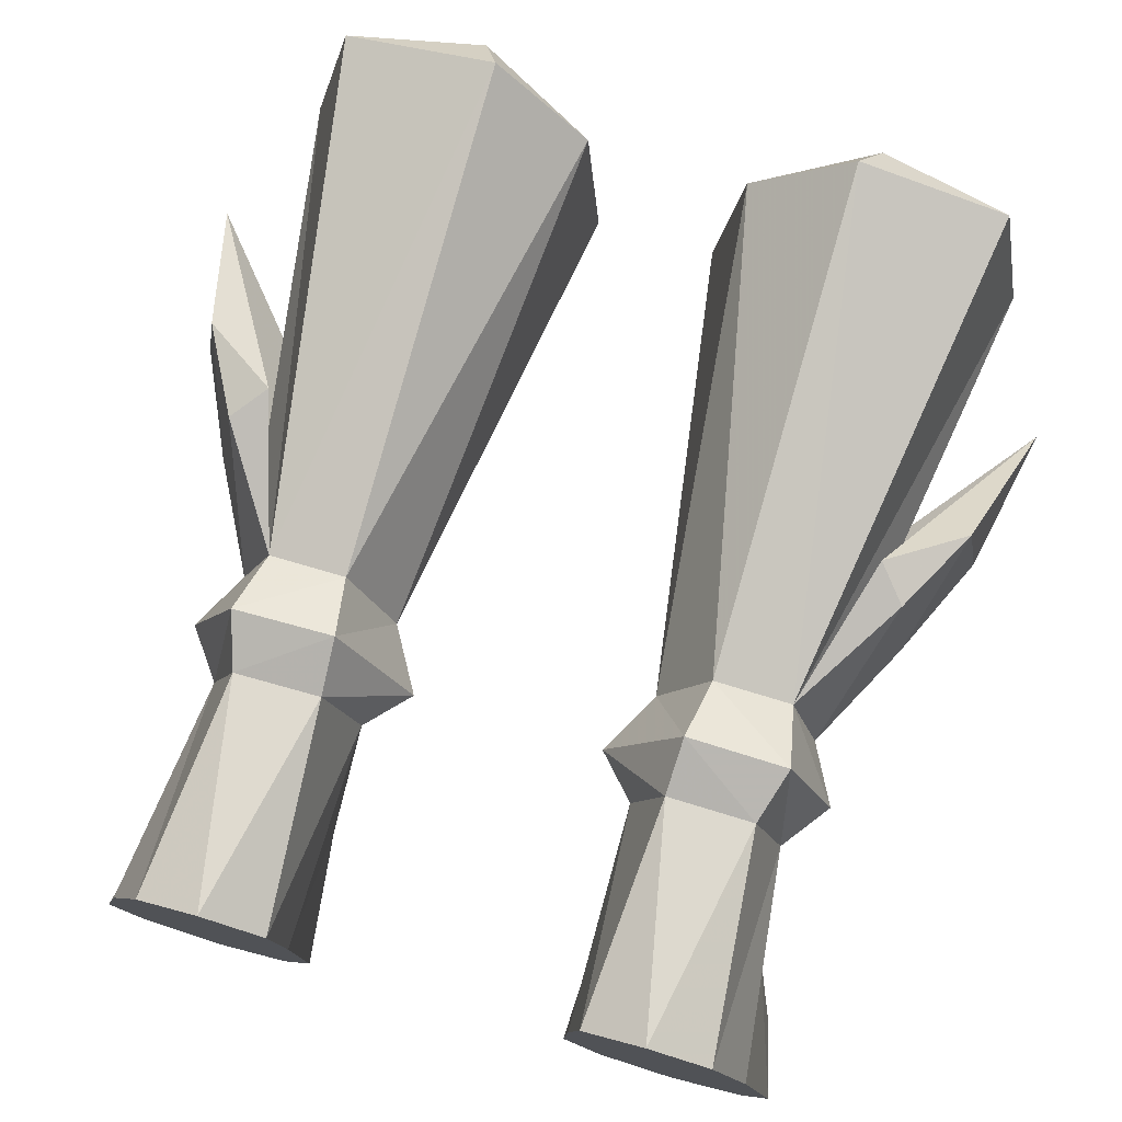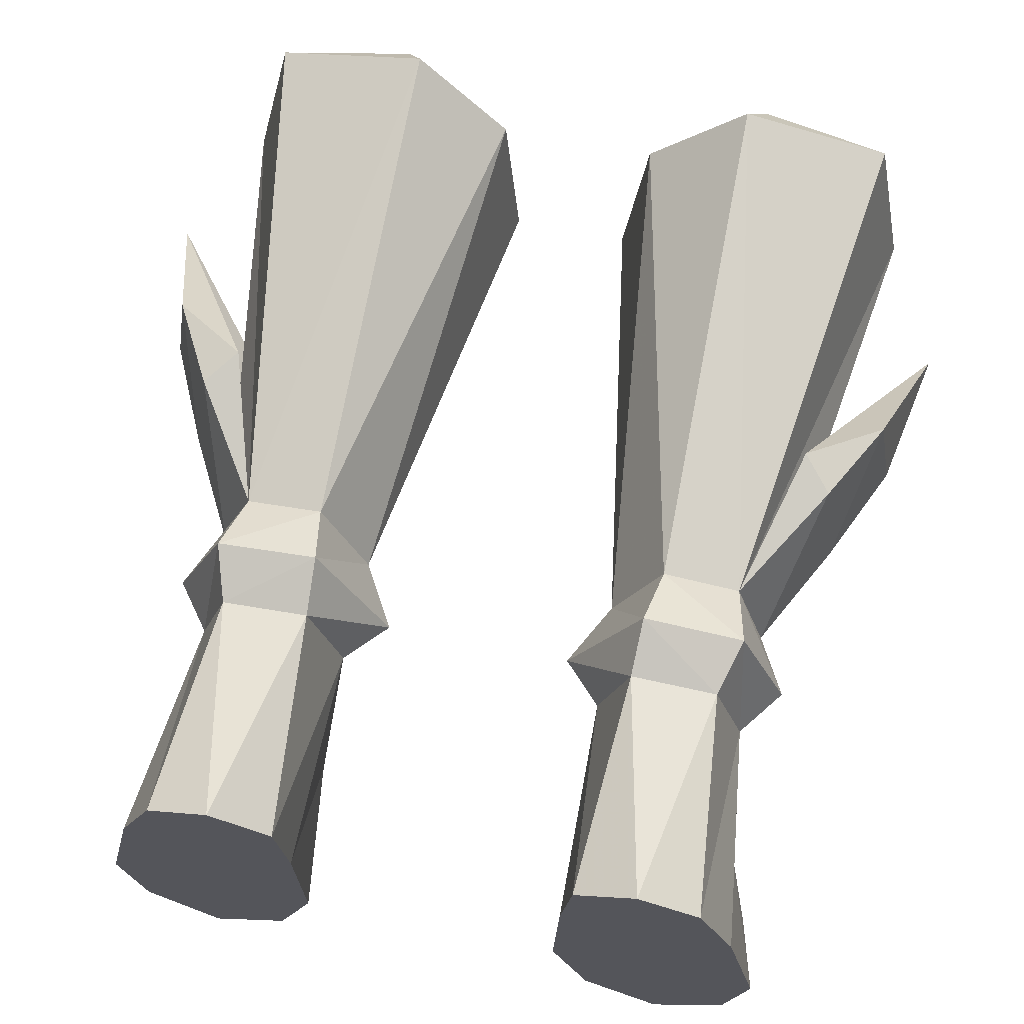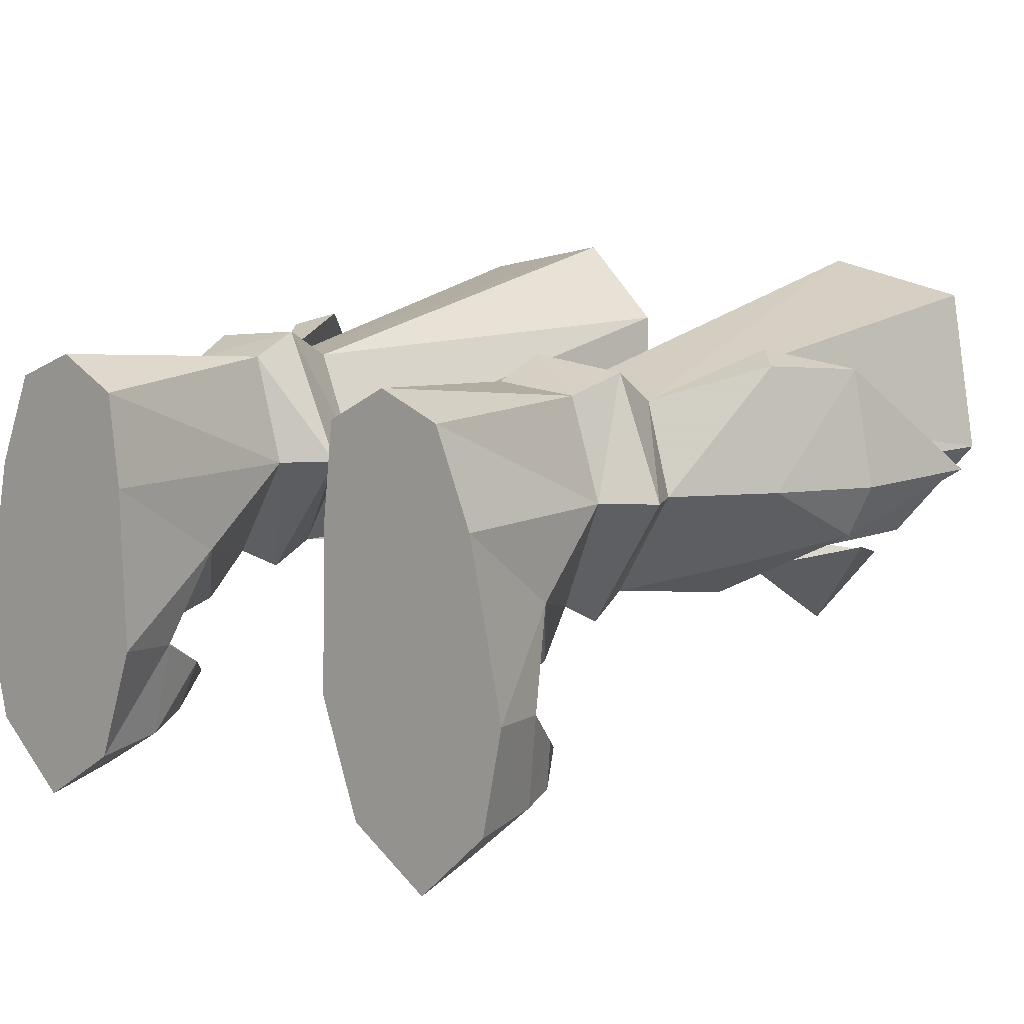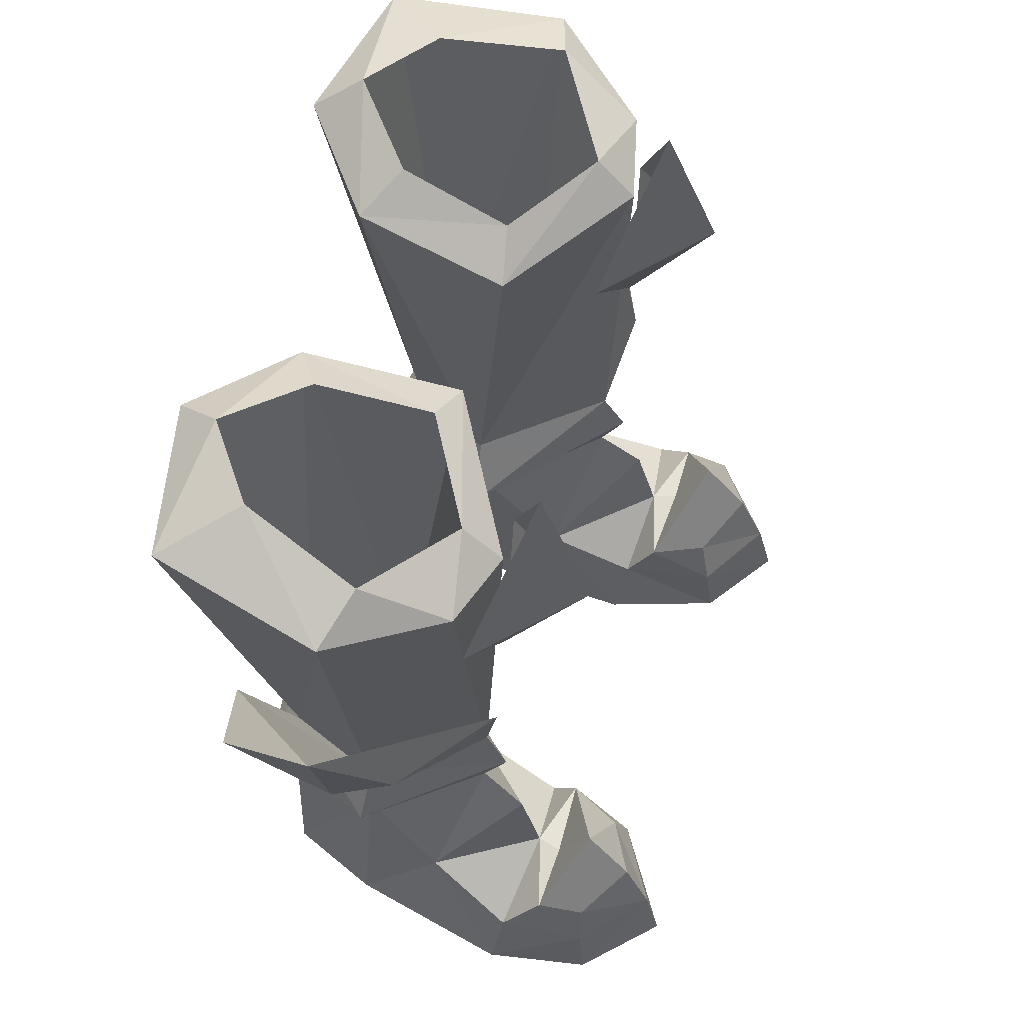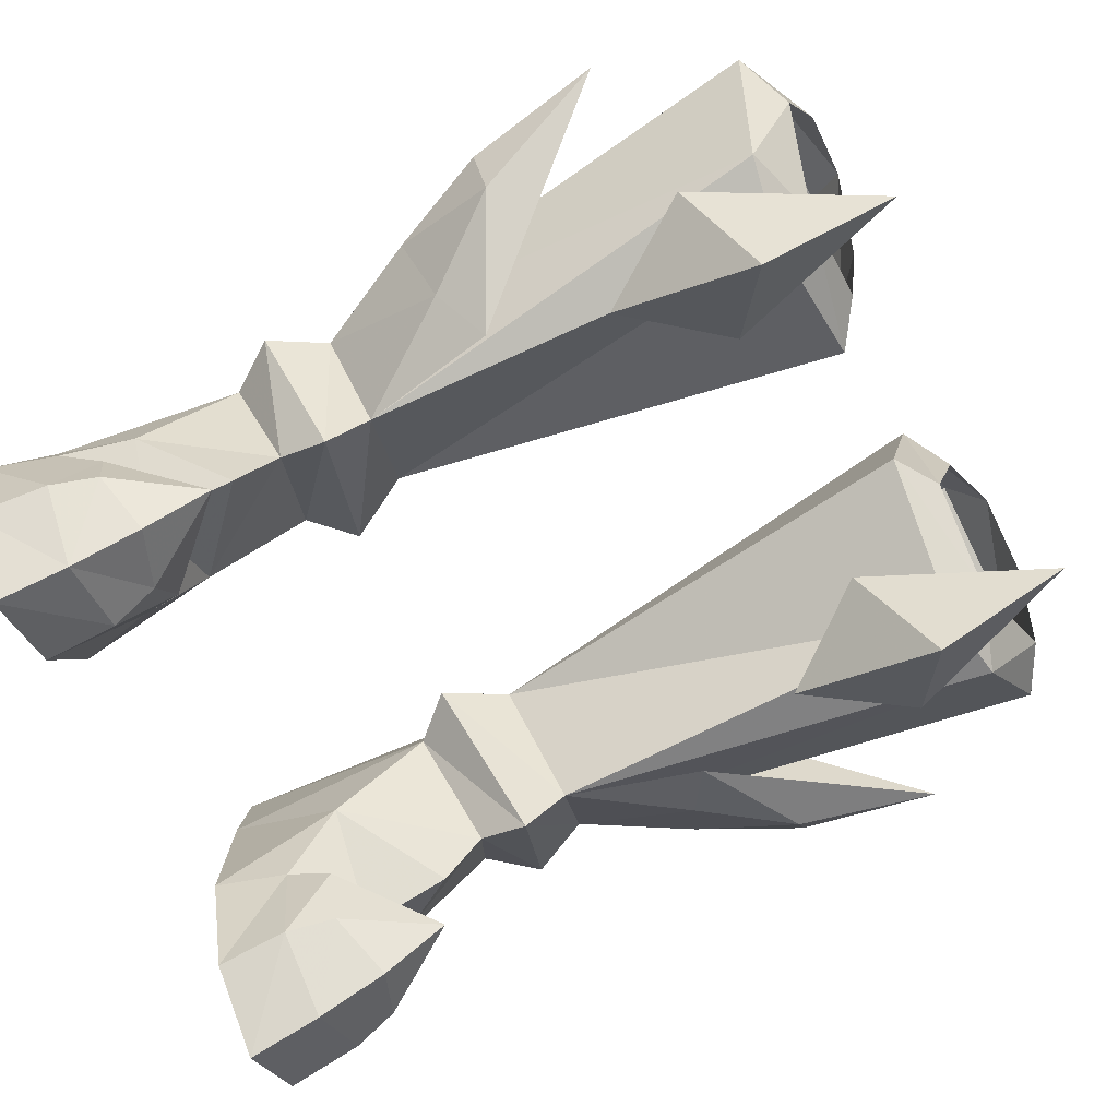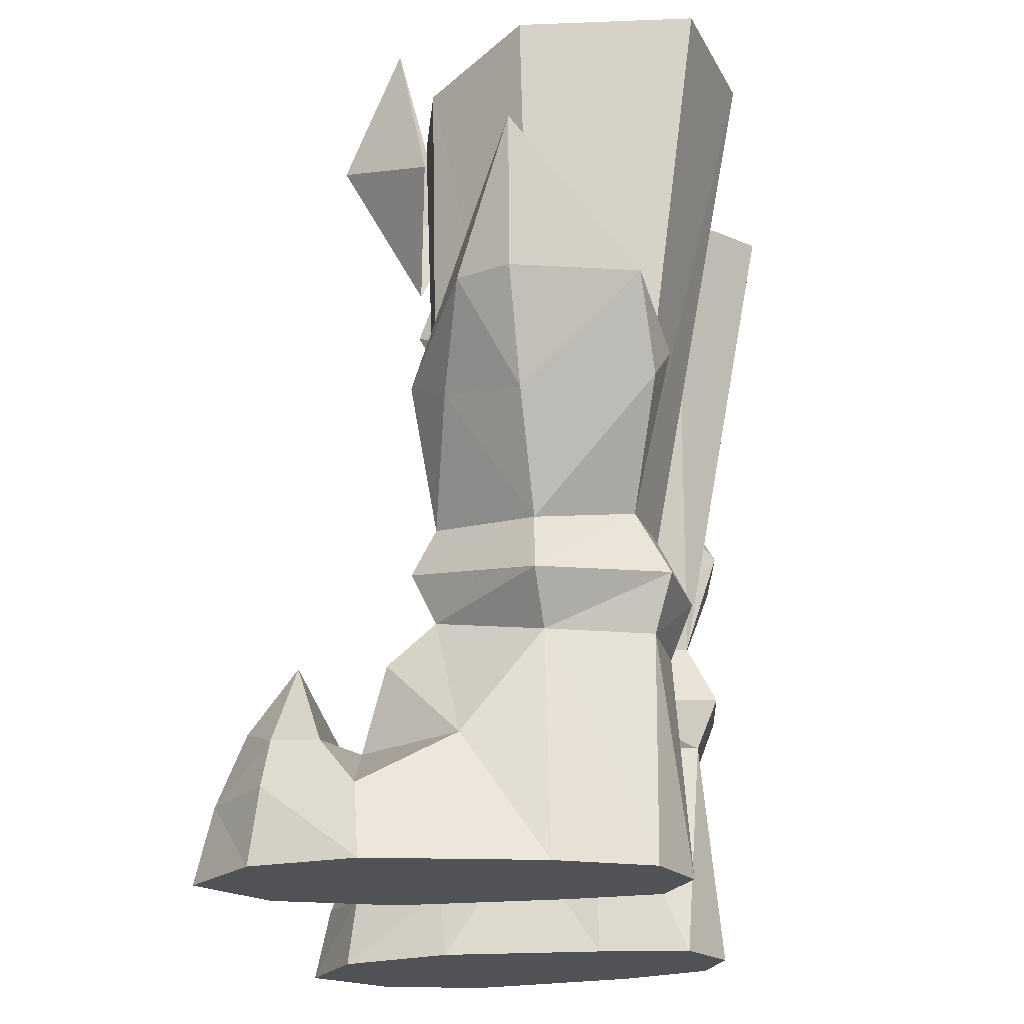
<metadata>
{"format":"obj","ext":"obj","renderer":"f3d","projection":"perspective","resolution":1024,"background":"white","views":[{"elev":77.0,"azim":-163.8,"up":"+Y"},{"elev":67.0,"azim":-168.8,"up":"+Y"},{"elev":10.5,"azim":-141.6,"up":"+Y"},{"elev":63.0,"azim":-72.1,"up":"+Z"},{"elev":-74.7,"azim":-64.1,"up":"+Y"},{"elev":-20.7,"azim":98.6,"up":"+Z"}]}
</metadata>
<code>
g necromancer_shoe_female_390005
v 9.364 1.729 21.1
v 8.417 6.019 21.48
v 6.905 4.25 22.3
v 7.895 1.249 21.78
v 2.049 4.753 21
v 3.202 3.964 21.79
v 5.071 5.639 22.36
v 4.543 6.831 21.48
v 5.394 -0.4131 21.08
v 2.766 1.137 21.22
v 1.545 0.8609 20.41
v 5.354 -1.395 20.01
v 7.623 0.01771 3.16
v 5.706 -0.9189 6.468
v 5.893 -2.097 5.37
v 3.866 -2.486 1.849
v 3.412 -2.253 -0.04358
v 4.413 -5.197 -0.04358
v 4.413 -4.964 1.779
v 5.955 -2.663 3.137
v 8.305 -4.8 -0.04358
v 8.12 -4.602 1.898
v 6.384 -6.165 1.849
v 6.462 -6.594 -0.04358
v 8.846 -2.088 -0.04358
v 7.942 2.228 -0.04358
v 8.357 -2.301 1.849
v 7.942 2.228 -0.04358
v 8.846 -2.088 -0.04358
v 3.412 -2.253 -0.04358
v 3.528 1.982 -0.04358
v 3.8 4.411 -0.04358
v 6.977 4.602 -0.04358
v 6.977 4.602 -0.04358
v 6.455 4.586 5.713
v 7.27 1.998 5.713
v 3.8 4.411 -0.04358
v 3.528 1.982 -0.04358
v 3.45 1.922 5.713
v 4.224 4.763 5.713
v 3.56 -0.09951 3.178
v 8.305 -4.8 -0.04358
v 4.413 -5.197 -0.04358
v 6.571 4.154 8.775
v 4.565 4.517 8.702
v 8.417 6.019 21.48
v 3.338 2.172 8.372
v 5.569 -0.9639 8.97
v 6.883 5.049 7.111
v 4.275 5.327 7.111
v 2.427 1.923 6.796
v 5.681 -1.554 7.781
v 8.21 1.905 6.978
v 7.413 1.788 8.517
v 6.883 5.049 7.111
v 6.571 4.154 8.775
v 6.455 4.586 5.713
v 7.742 -4.491 3.089
v 6.327 -5.436 3.64
v 4.765 -4.632 2.997
v 9.431 0.1893 14.06
v 7.628 -0.4158 11.78
v 8.896 1.664 11.33
v 10.12 1.581 14
v 7.413 1.788 8.517
v 6.571 4.154 8.775
v 8.423 4.889 11.64
v 8.896 1.664 11.33
v 9.603 4.693 13.86
v 10.12 1.581 14
v 5.569 -0.9639 8.97
v 7.413 1.788 8.517
v -9.374 1.729 21.1
v -7.905 1.249 21.78
v -6.915 4.25 22.3
v -8.427 6.019 21.48
v -2.059 4.753 21
v -4.554 6.831 21.48
v -5.081 5.639 22.36
v -3.212 3.964 21.79
v -5.404 -0.4132 21.08
v -5.364 -1.395 20.01
v -1.555 0.8609 20.41
v -2.776 1.137 21.22
v -7.634 0.01767 3.16
v -5.716 -0.9189 6.468
v -7.281 1.998 5.713
v -3.876 -2.486 1.849
v -4.423 -4.964 1.779
v -4.423 -5.197 -0.04358
v -3.423 -2.253 -0.04357
v -5.903 -2.097 5.37
v -5.966 -2.663 3.137
v -8.315 -4.8 -0.04358
v -6.472 -6.594 -0.04358
v -6.394 -6.165 1.849
v -8.13 -4.602 1.898
v -8.857 -2.088 -0.04358
v -8.367 -2.301 1.849
v -7.952 2.228 -0.04358
v -7.952 2.228 -0.04358
v -3.539 1.982 -0.04357
v -3.423 -2.253 -0.04357
v -8.857 -2.088 -0.04358
v -6.987 4.602 -0.04358
v -3.81 4.411 -0.04357
v -6.987 4.602 -0.04358
v -6.466 4.586 5.713
v -3.81 4.411 -0.04357
v -4.234 4.763 5.713
v -3.46 1.922 5.713
v -3.539 1.982 -0.04357
v -3.571 -0.09952 3.178
v -4.423 -5.197 -0.04358
v -8.315 -4.8 -0.04358
v -6.585 4.153 8.775
v -8.427 6.019 21.48
v -4.579 4.513 8.729
v -5.596 -0.9673 8.966
v -3.352 2.166 8.408
v -6.893 5.049 7.111
v -4.285 5.327 7.111
v -2.438 1.923 6.796
v -5.691 -1.554 7.781
v -7.428 1.789 8.499
v -8.22 1.905 6.978
v -6.585 4.153 8.775
v -6.893 5.049 7.111
v -6.466 4.586 5.713
v -6.337 -5.436 3.64
v -7.752 -4.491 3.089
v -4.775 -4.632 2.997
v -9.441 0.1892 14.06
v -10.13 1.581 14
v -8.906 1.664 11.33
v -7.638 -0.4158 11.78
v -7.428 1.789 8.499
v -8.906 1.664 11.33
v -8.434 4.889 11.64
v -6.585 4.153 8.775
v -10.13 1.581 14
v -9.614 4.693 13.86
v -7.428 1.789 8.499
v -5.596 -0.9673 8.966
v 5.071 5.639 22.36
v 7.392 -0.8461 20.38
v 5.37 5.279 -0.04358
v 5.37 5.279 -0.04358
v 6.462 -6.594 -0.04358
v 6.25 -4.236 5.286
v 4.099 -3.212 3.06
v 7.874 -3.264 3.026
v 7.874 -3.264 3.026
v 5.955 -2.663 3.137
v 6.157 -3.327 3.225
v 4.099 -3.212 3.06
v 6.25 -4.236 5.286
v 8.357 -2.301 1.849
v 3.866 -2.486 1.849
v 6.331 -1.513 12.57
v 10.83 1.664 17.65
v 7.654 5.197 12.52
v 10.83 1.664 17.65
v 5.308 -3.588 19.44
v 7.405 -1.043 18.34
v 5.154 -2.209 23.05
v 5.48 -1.456 15.57
v 5.154 -2.209 23.05
v 3.417 -1.035 18.16
v 5.308 -3.588 19.44
v 5.48 -1.456 15.57
v -5.081 5.639 22.36
v -7.403 -0.8461 20.38
v -5.38 5.279 -0.04358
v -5.38 5.279 -0.04358
v -6.472 -6.594 -0.04358
v -4.109 -3.212 3.06
v -6.26 -4.236 5.286
v -7.884 -3.264 3.026
v -7.884 -3.264 3.026
v -6.167 -3.327 3.225
v -5.966 -2.663 3.137
v -4.109 -3.212 3.06
v -6.26 -4.236 5.286
v -8.367 -2.301 1.849
v -3.876 -2.486 1.849
v -6.341 -1.513 12.57
v -10.84 1.664 17.65
v -7.664 5.197 12.52
v -10.84 1.664 17.65
v -5.164 -2.209 23.05
v -7.415 -1.043 18.34
v -5.318 -3.588 19.44
v -5.49 -1.456 15.57
v -5.318 -3.588 19.44
v -3.427 -1.035 18.16
v -5.164 -2.209 23.05
v -5.49 -1.456 15.57
v 7.413 1.788 8.517
v 10.83 1.664 17.65
v 7.654 5.197 12.52
v 6.571 4.154 8.775
v 5.569 -0.9639 8.97
v 6.331 -1.513 12.57
v -7.664 5.197 12.52
v -10.84 1.664 17.65
v -7.428 1.789 8.499
v -6.585 4.153 8.775
v -6.341 -1.513 12.57
v -5.596 -0.9673 8.966
f 1 2 3
f 3 4 1
f 5 6 7
f 7 8 5
f 9 10 11
f 11 12 9
f 13 14 15
f 16 17 18
f 18 19 16
f 15 20 13
f 21 22 23
f 23 24 21
f 25 26 13
f 13 27 25
f 28 29 30
f 30 31 28
f 31 32 33
f 33 28 31
f 34 35 36
f 36 26 34
f 37 38 39
f 39 40 37
f 41 14 39
f 24 23 19
f 19 18 24
f 25 27 22
f 22 21 25
f 29 42 43
f 43 30 29
f 15 41 20
f 17 16 41
f 41 38 17
f 44 45 8
f 8 46 44
f 12 11 47
f 47 48 12
f 49 50 45
f 45 44 49
f 47 45 50
f 50 51 47
f 48 47 51
f 51 52 48
f 52 53 54
f 54 48 52
f 53 55 56
f 56 54 53
f 14 36 53
f 53 52 14
f 36 35 55
f 55 53 36
f 57 40 50
f 50 49 57
f 51 50 40
f 40 39 51
f 23 22 58
f 58 59 23
f 23 59 60
f 60 19 23
f 61 62 63
f 63 64 61
f 65 66 67
f 67 68 65
f 68 67 69
f 69 70 68
f 62 71 72
f 72 63 62
f 5 11 10
f 10 6 5
f 73 74 75
f 75 76 73
f 77 78 79
f 79 80 77
f 81 82 83
f 83 84 81
f 85 86 87
f 88 89 90
f 90 91 88
f 92 85 93
f 94 95 96
f 96 97 94
f 98 99 85
f 85 100 98
f 101 102 103
f 103 104 101
f 102 101 105
f 105 106 102
f 107 100 87
f 87 108 107
f 109 110 111
f 111 112 109
f 113 86 92
f 95 90 89
f 89 96 95
f 98 94 97
f 97 99 98
f 104 103 114
f 114 115 104
f 92 93 113
f 91 112 113
f 113 88 91
f 116 117 78
f 78 118 116
f 82 119 120
f 120 83 82
f 121 116 118
f 118 122 121
f 120 123 122
f 122 118 120
f 119 124 123
f 123 120 119
f 124 119 125
f 125 126 124
f 126 125 127
f 127 128 126
f 86 124 126
f 126 87 86
f 87 126 128
f 128 108 87
f 129 121 122
f 122 110 129
f 123 111 110
f 110 122 123
f 96 130 131
f 131 97 96
f 96 89 132
f 132 130 96
f 133 134 135
f 135 136 133
f 137 138 139
f 139 140 137
f 138 141 142
f 142 139 138
f 136 135 143
f 143 144 136
f 77 80 84
f 84 83 77
f 46 8 145
f 12 146 9
f 146 1 4
f 146 48 54
f 45 5 8
f 33 32 147
f 148 40 57
f 41 39 38
f 34 148 35
f 37 40 148
f 36 13 26
f 149 43 42
f 1 54 56
f 2 1 56
f 1 146 54
f 52 51 39
f 39 14 52
f 60 150 151
f 59 150 60
f 58 22 152
f 153 154 155
f 154 156 155
f 153 155 157
f 155 156 157
f 58 150 59
f 152 150 58
f 19 151 16
f 158 154 153
f 154 159 156
f 19 60 151
f 22 27 152
f 62 160 71
f 61 160 62
f 161 160 61
f 161 61 64
f 67 162 69
f 69 162 163
f 70 69 163
f 67 66 162
f 164 165 166
f 167 165 164
f 168 169 170
f 170 169 171
f 146 12 48
f 45 47 5
f 47 11 5
f 2 7 3
f 146 4 9
f 117 172 78
f 82 81 173
f 173 74 73
f 173 125 119
f 118 78 77
f 105 174 106
f 175 129 110
f 113 112 111
f 107 108 175
f 109 175 110
f 87 100 85
f 176 115 114
f 73 127 125
f 76 127 73
f 73 125 173
f 111 123 124
f 124 86 111
f 132 177 178
f 130 132 178
f 131 179 97
f 180 181 182
f 182 181 183
f 180 184 181
f 181 184 183
f 131 130 178
f 179 131 178
f 89 88 177
f 185 180 182
f 182 183 186
f 89 177 132
f 97 179 99
f 136 144 187
f 133 136 187
f 188 133 187
f 188 134 133
f 139 142 189
f 142 190 189
f 141 190 142
f 139 189 140
f 191 192 193
f 193 192 194
f 195 196 197
f 198 196 195
f 173 119 82
f 118 77 120
f 120 77 83
f 76 75 79
f 173 81 74
f 20 27 13
f 41 16 20
f 41 15 14
f 13 36 14
f 113 111 86
f 93 88 113
f 85 92 86
f 85 99 93
f 199 200 201
f 201 202 199
f 199 203 204
f 204 200 199
f 205 206 207
f 207 208 205
f 209 210 207
f 207 206 209

</code>
